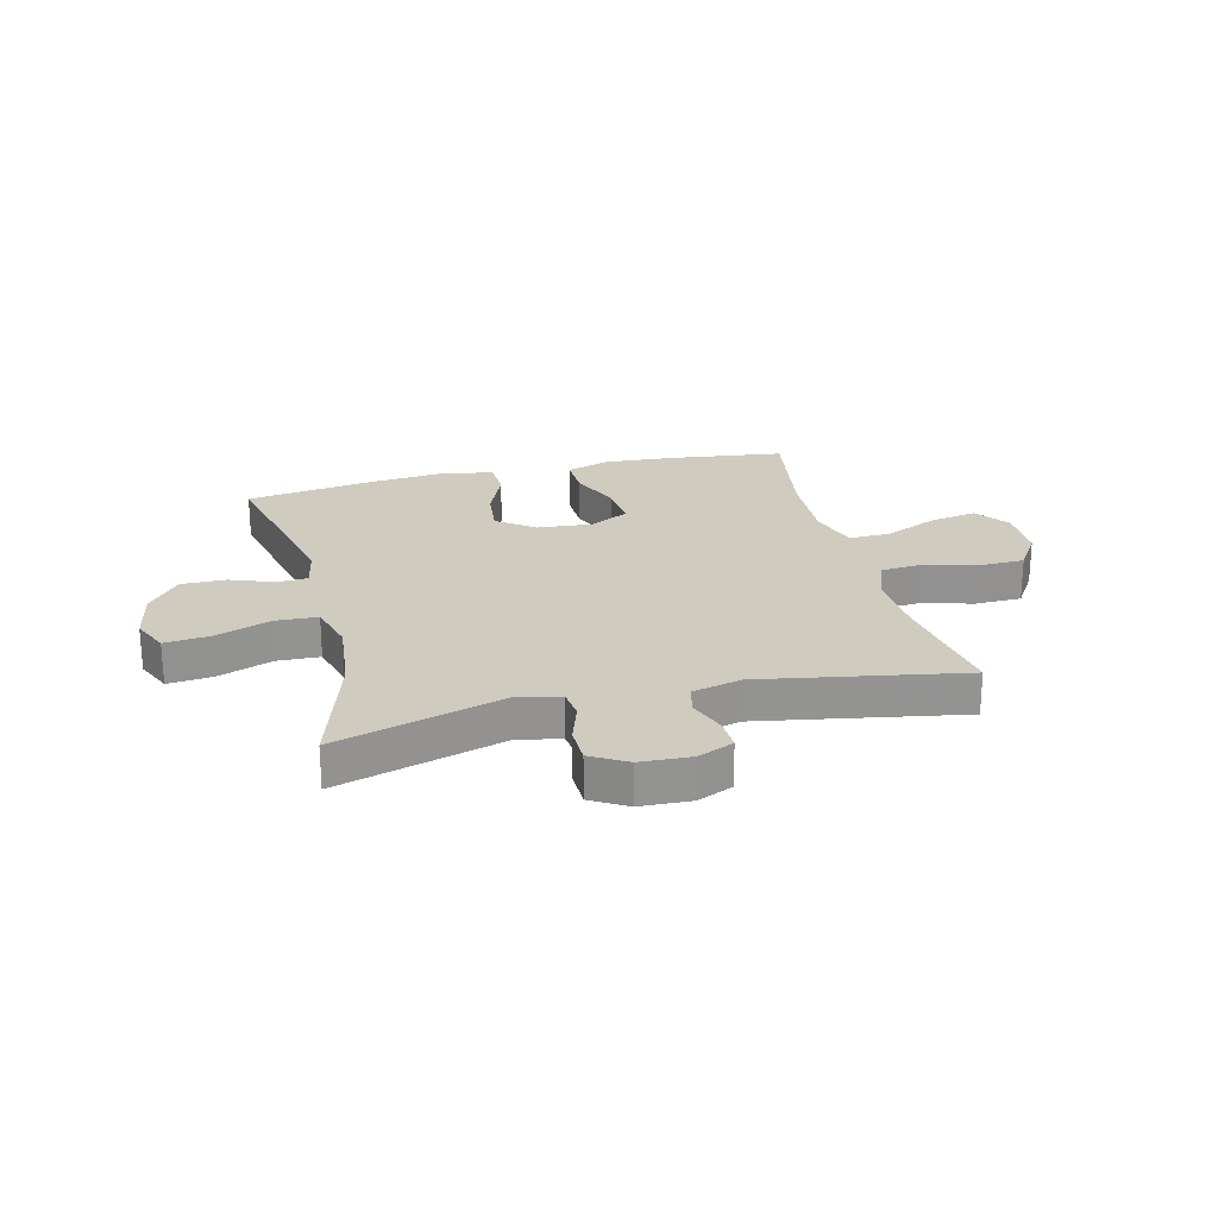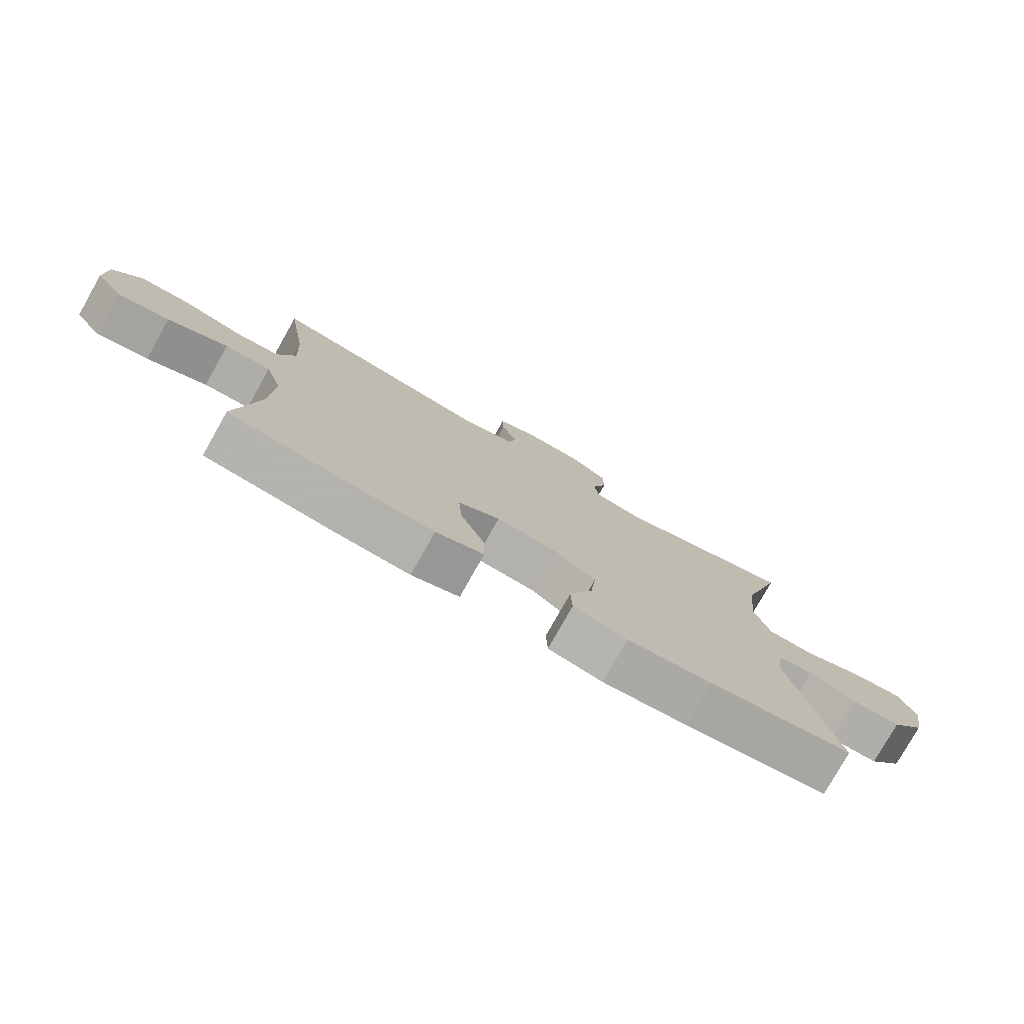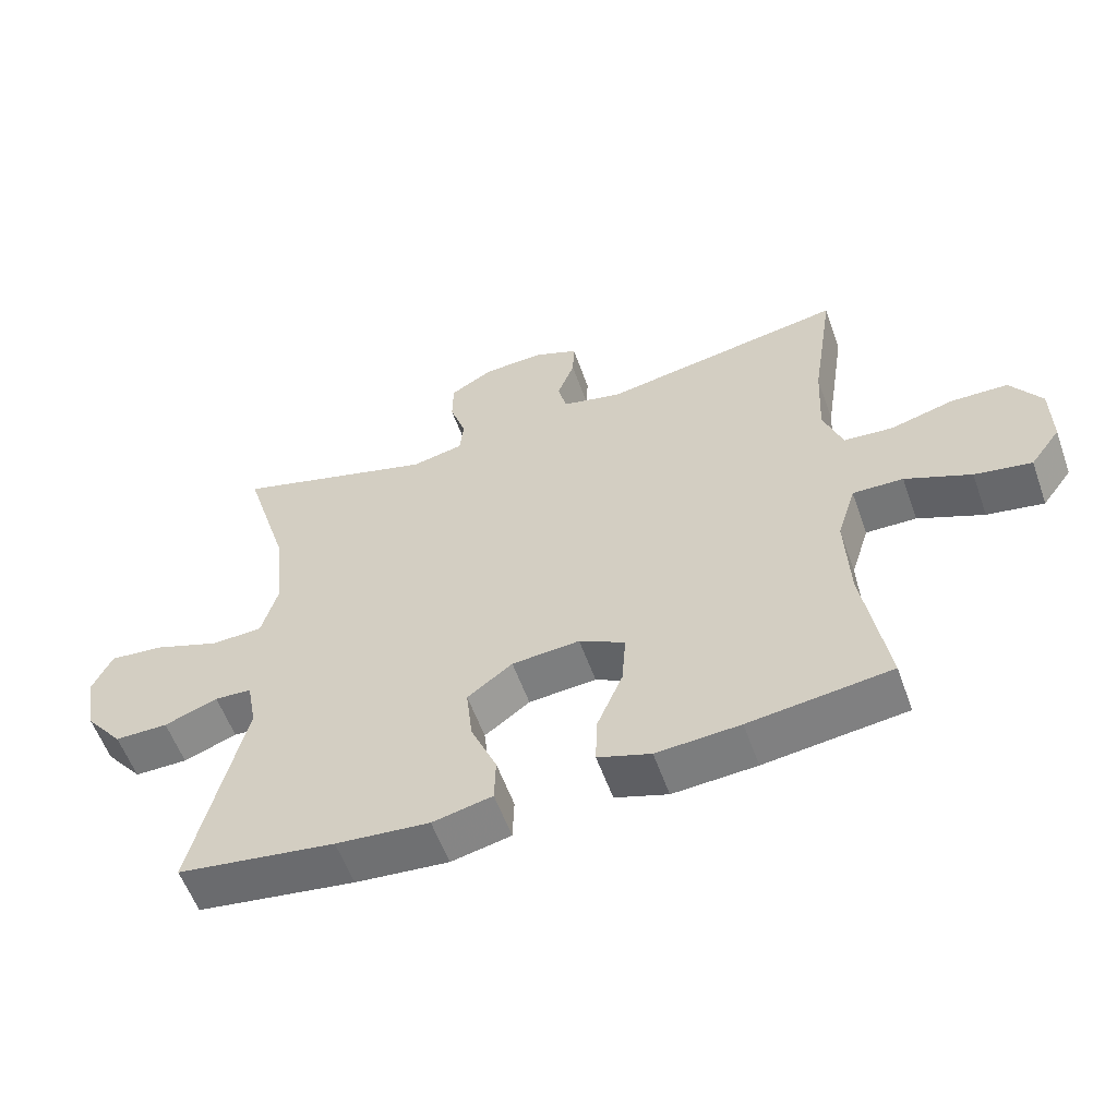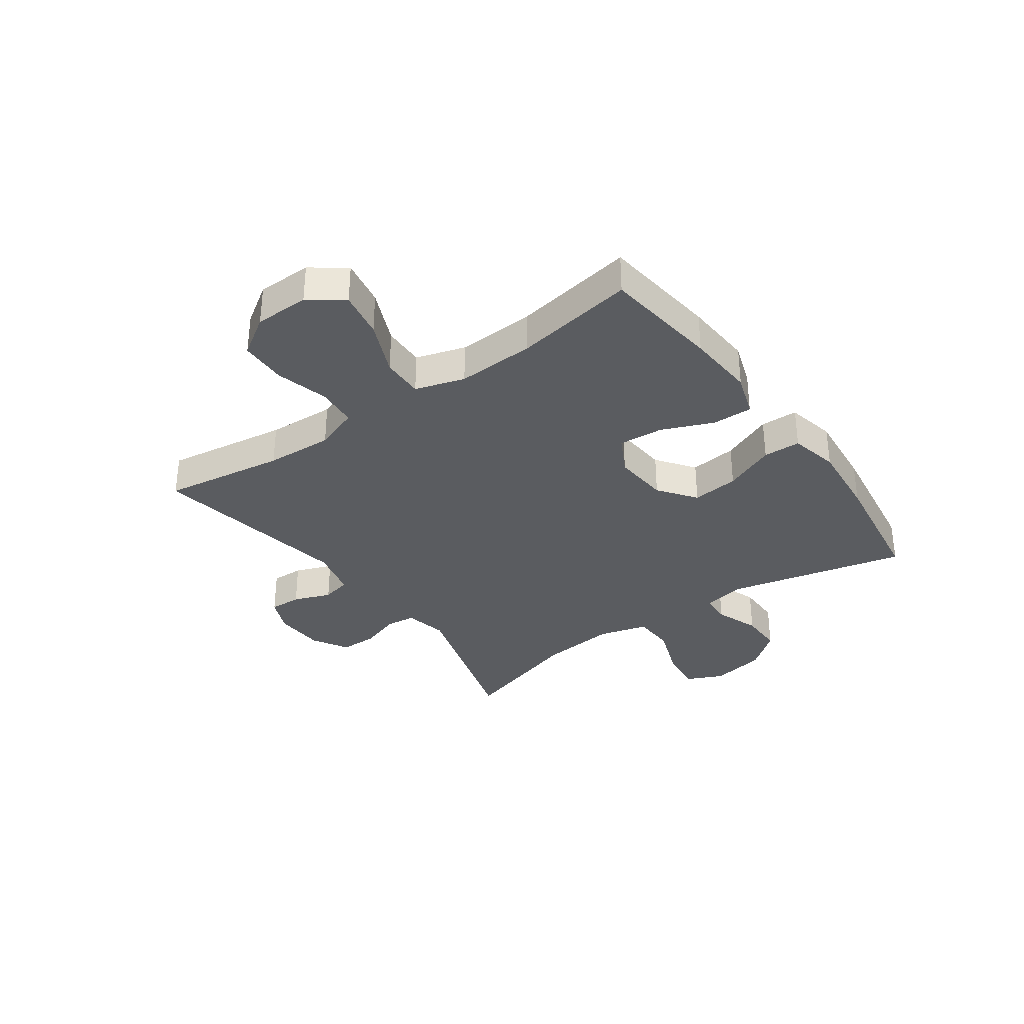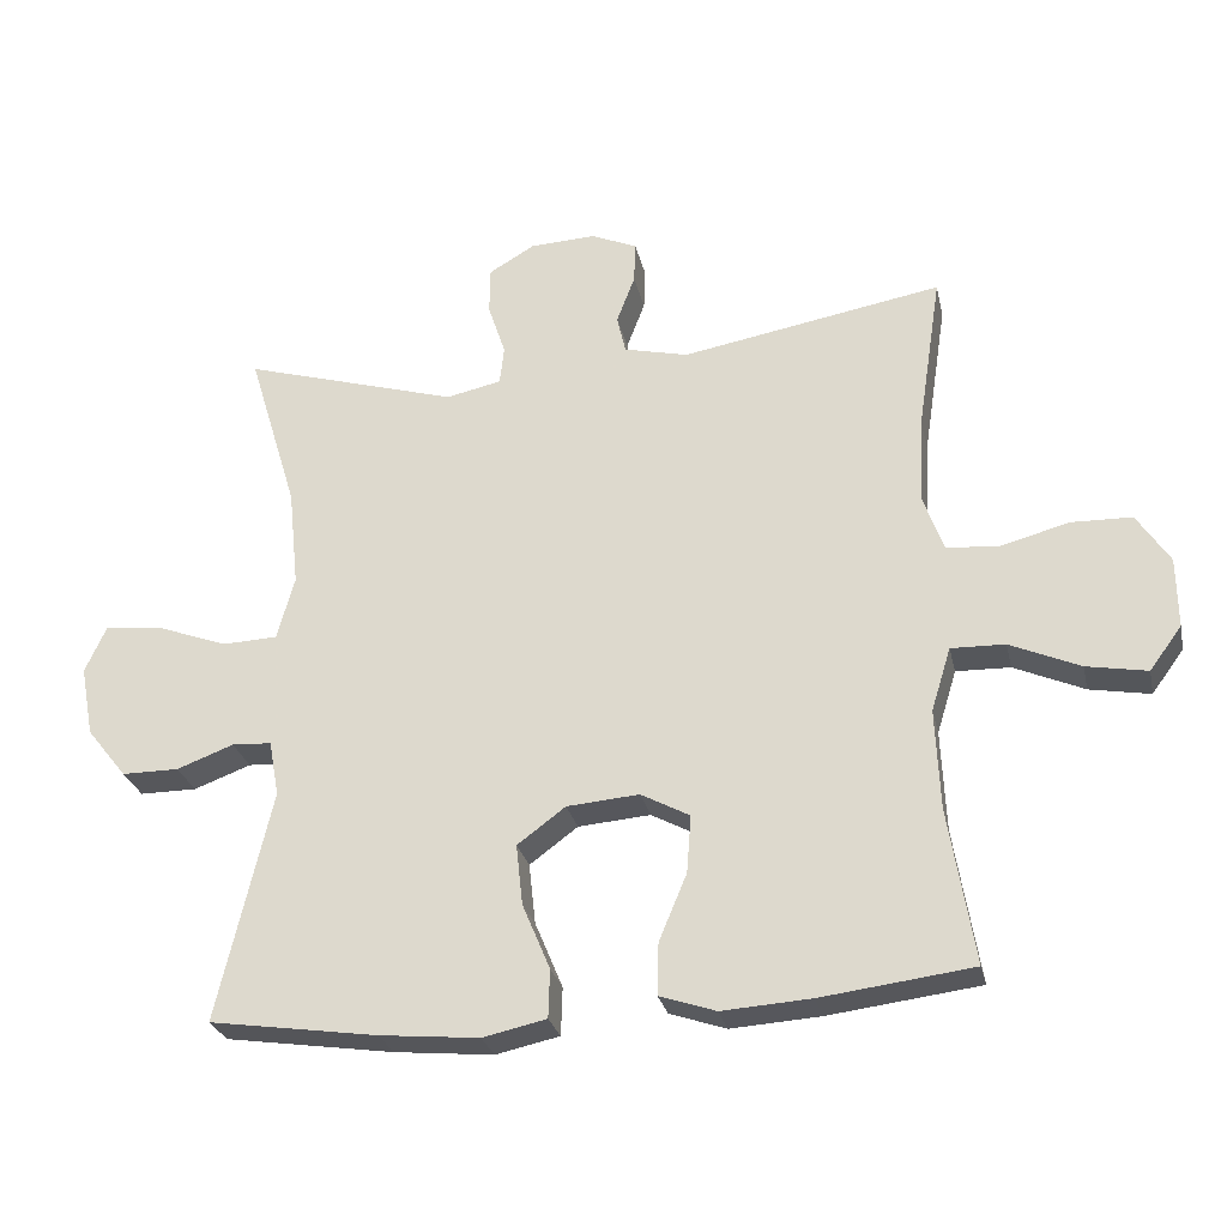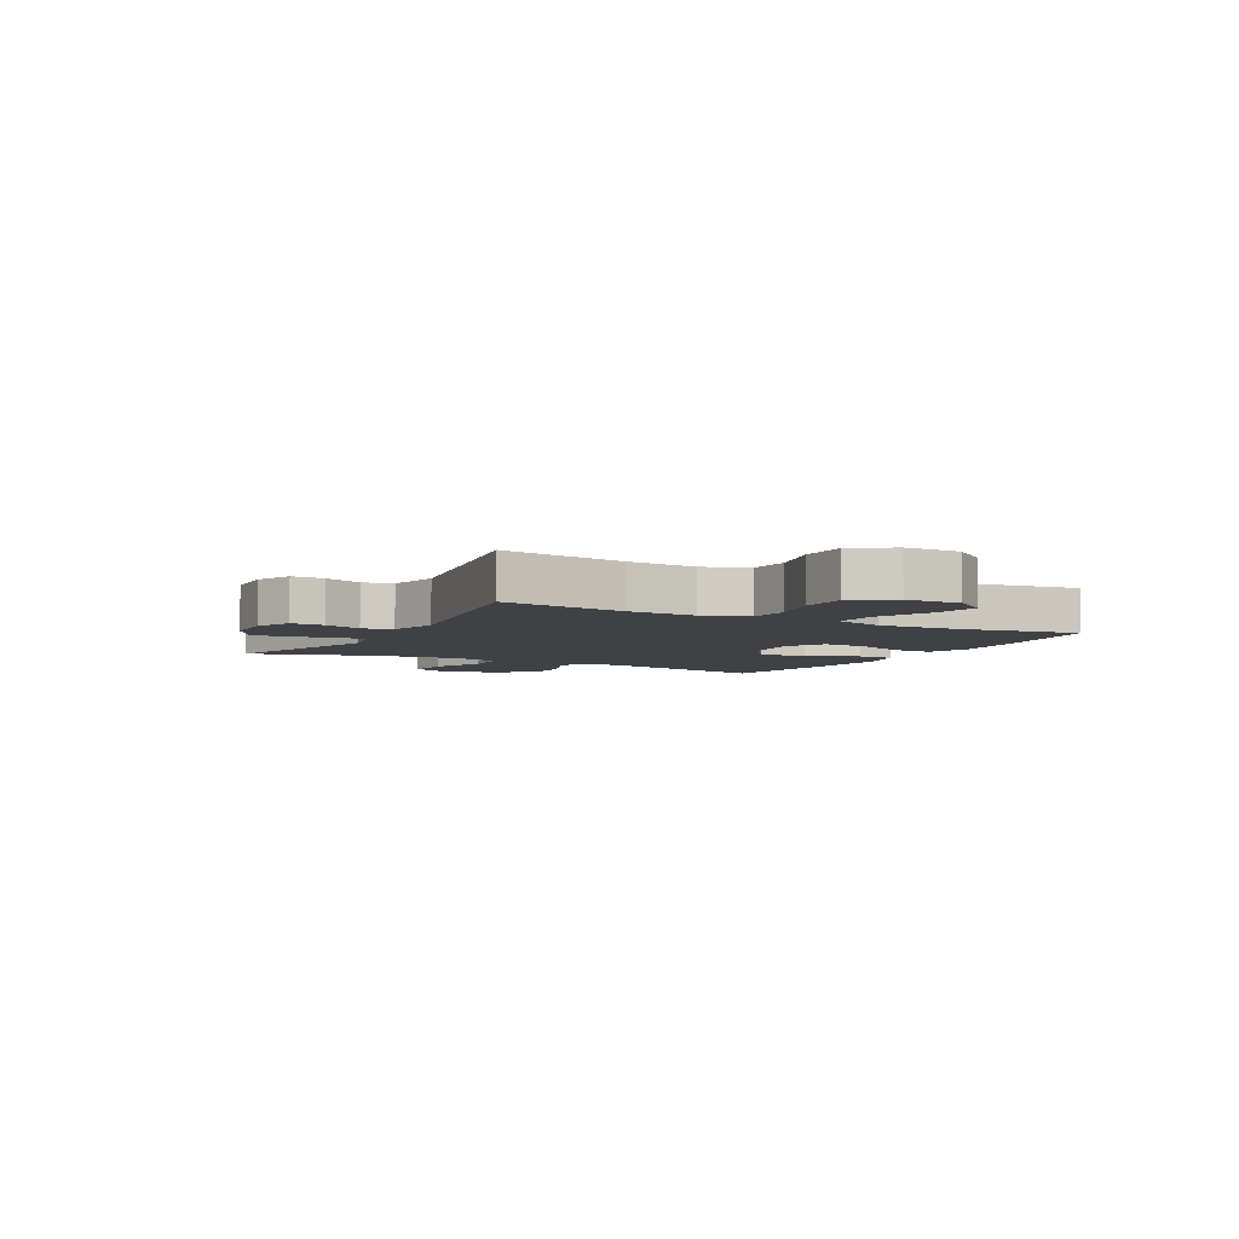
<metadata>
{"format":"obj","ext":"obj","renderer":"f3d","projection":"perspective","resolution":1024,"background":"white","views":[{"elev":23.7,"azim":-13.9,"up":"+Y"},{"elev":-77.8,"azim":150.6,"up":"+Z"},{"elev":-57.4,"azim":19.6,"up":"+Z"},{"elev":-33.7,"azim":125.6,"up":"+Y"},{"elev":-27.2,"azim":12.3,"up":"+Z"},{"elev":-5.4,"azim":61.5,"up":"+Y"}]}
</metadata>
<code>
v 0.5 0.07 0.5
v 0.467 0.07 0.284
v 0.461 0.07 0.165
v 0.489 0.07 0.087
v 0.561 0.07 0.081
v 0.654 0.07 0.106
v 0.737 0.07 0.104
v 0.782 0.07 0.035
v 0.783 0.07 -0.061
v 0.739 0.07 -0.121
v 0.656 0.07 -0.106
v 0.56 0.07 -0.064
v 0.486 0.07 -0.062
v 0.459 0.07 -0.149
v 0.465 0.07 -0.287
v 0.5 0.07 -0.5
v 0.293 0.07 -0.526
v 0.171 0.07 -0.534
v 0.094 0.07 -0.508
v 0.096 0.07 -0.437
v 0.134 0.07 -0.346
v 0.14 0.07 -0.267
v 0.073 0.07 -0.231
v -0.026 0.07 -0.239
v -0.092 0.07 -0.288
v -0.083 0.07 -0.371
v -0.045 0.07 -0.462
v -0.047 0.07 -0.528
v -0.134 0.07 -0.547
v -0.27 0.07 -0.534
v -0.5 0.07 -0.5
v -0.426 0.07 -0.184
v -0.44 0.07 -0.108
v -0.494 0.07 -0.105
v -0.572 0.07 -0.134
v -0.65 0.07 -0.134
v -0.705 0.07 -0.065
v -0.723 0.07 0.031
v -0.694 0.07 0.095
v -0.615 0.07 0.087
v -0.517 0.07 0.051
v -0.442 0.07 0.054
v -0.418 0.07 0.141
v -0.432 0.07 0.276
v -0.5 0.07 0.5
v -0.205 0.07 0.413
v -0.129 0.07 0.429
v -0.123 0.07 0.482
v -0.147 0.07 0.554
v -0.146 0.07 0.619
v -0.083 0.07 0.656
v 0.007 0.07 0.66
v 0.07 0.07 0.633
v 0.068 0.07 0.576
v 0.043 0.07 0.51
v 0.055 0.07 0.458
v 0.143 0.07 0.437
v 0.5 0 0.5
v 0.467 0 0.284
v 0.461 0 0.165
v 0.489 0 0.087
v 0.561 0 0.081
v 0.654 0 0.106
v 0.737 0 0.104
v 0.782 0 0.035
v 0.783 0 -0.061
v 0.739 0 -0.121
v 0.656 0 -0.106
v 0.56 0 -0.064
v 0.486 0 -0.062
v 0.459 0 -0.149
v 0.465 0 -0.287
v 0.5 0 -0.5
v 0.293 0 -0.526
v 0.171 0 -0.534
v 0.094 0 -0.508
v 0.096 0 -0.437
v 0.134 0 -0.346
v 0.14 0 -0.267
v 0.073 0 -0.231
v -0.026 0 -0.239
v -0.092 0 -0.288
v -0.083 0 -0.371
v -0.045 0 -0.462
v -0.047 0 -0.528
v -0.134 0 -0.547
v -0.27 0 -0.534
v -0.5 0 -0.5
v -0.426 0 -0.184
v -0.44 0 -0.108
v -0.494 0 -0.105
v -0.572 0 -0.134
v -0.65 0 -0.134
v -0.705 0 -0.065
v -0.723 0 0.031
v -0.694 0 0.095
v -0.615 0 0.087
v -0.517 0 0.051
v -0.442 0 0.054
v -0.418 0 0.141
v -0.432 0 0.276
v -0.5 0 0.5
v -0.205 0 0.413
v -0.129 0 0.429
v -0.123 0 0.482
v -0.147 0 0.554
v -0.146 0 0.619
v -0.083 0 0.656
v 0.007 0 0.66
v 0.07 0 0.633
v 0.068 0 0.576
v 0.043 0 0.51
v 0.055 0 0.458
v 0.143 0 0.437
f 52 53 54 55
f 52 55 56
f 51 52 56
f 48 49 50 51
f 47 48 51 56
f 46 47 56 57
f 44 45 46
f 43 44 46 57
f 38 39 40 41
f 38 41 42
f 37 38 42
f 34 35 36 37
f 33 34 37 42
f 32 33 42 43
f 30 31 32
f 26 27 28 29
f 25 26 29 30
f 18 19 20 21
f 18 21 22
f 15 16 17 18
f 14 15 18 22
f 13 14 22 23
f 9 10 11 12
f 9 12 13
f 8 9 13
f 5 6 7 8
f 4 5 8 13
f 3 4 13 23
f 43 57 1 2
f 25 30 32 43
f 24 25 43 2
f 2 3 23 24
f 112 111 110 109
f 113 112 109
f 113 109 108
f 108 107 106 105
f 113 108 105 104
f 114 113 104 103
f 103 102 101
f 114 103 101 100
f 98 97 96 95
f 99 98 95
f 99 95 94
f 94 93 92 91
f 99 94 91 90
f 100 99 90 89
f 89 88 87
f 86 85 84 83
f 87 86 83 82
f 78 77 76 75
f 79 78 75
f 75 74 73 72
f 79 75 72 71
f 80 79 71 70
f 69 68 67 66
f 70 69 66
f 70 66 65
f 65 64 63 62
f 70 65 62 61
f 80 70 61 60
f 59 58 114 100
f 100 89 87 82
f 59 100 82 81
f 81 80 60 59
f 1 58 59 2
f 2 59 60 3
f 3 60 61 4
f 4 61 62 5
f 5 62 63 6
f 6 63 64 7
f 7 64 65 8
f 8 65 66 9
f 9 66 67 10
f 10 67 68 11
f 11 68 69 12
f 12 69 70 13
f 13 70 71 14
f 14 71 72 15
f 15 72 73 16
f 16 73 74 17
f 17 74 75 18
f 18 75 76 19
f 19 76 77 20
f 20 77 78 21
f 21 78 79 22
f 22 79 80 23
f 23 80 81 24
f 24 81 82 25
f 25 82 83 26
f 26 83 84 27
f 27 84 85 28
f 28 85 86 29
f 29 86 87 30
f 30 87 88 31
f 31 88 89 32
f 32 89 90 33
f 33 90 91 34
f 34 91 92 35
f 35 92 93 36
f 36 93 94 37
f 37 94 95 38
f 38 95 96 39
f 39 96 97 40
f 40 97 98 41
f 41 98 99 42
f 42 99 100 43
f 43 100 101 44
f 44 101 102 45
f 45 102 103 46
f 46 103 104 47
f 47 104 105 48
f 48 105 106 49
f 49 106 107 50
f 50 107 108 51
f 51 108 109 52
f 52 109 110 53
f 53 110 111 54
f 54 111 112 55
f 55 112 113 56
f 56 113 114 57
f 57 114 58 1

</code>
